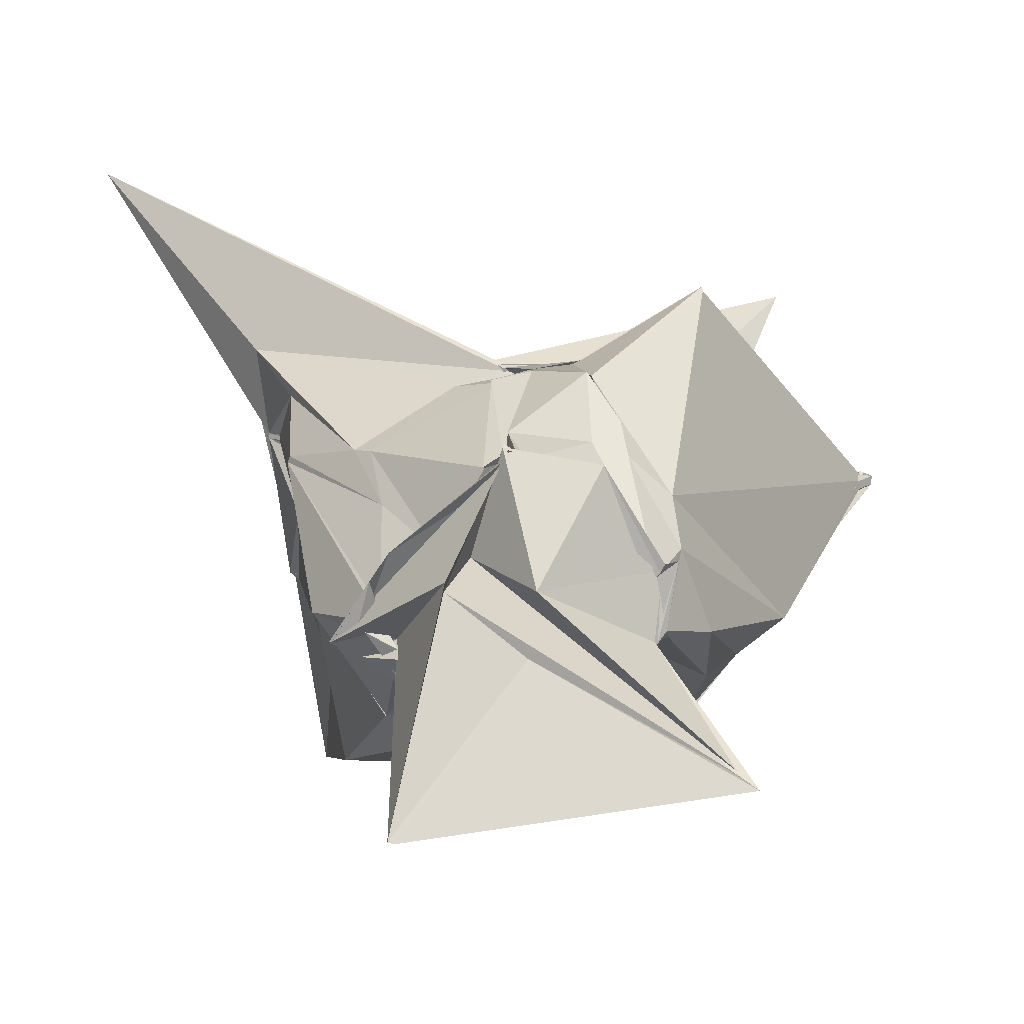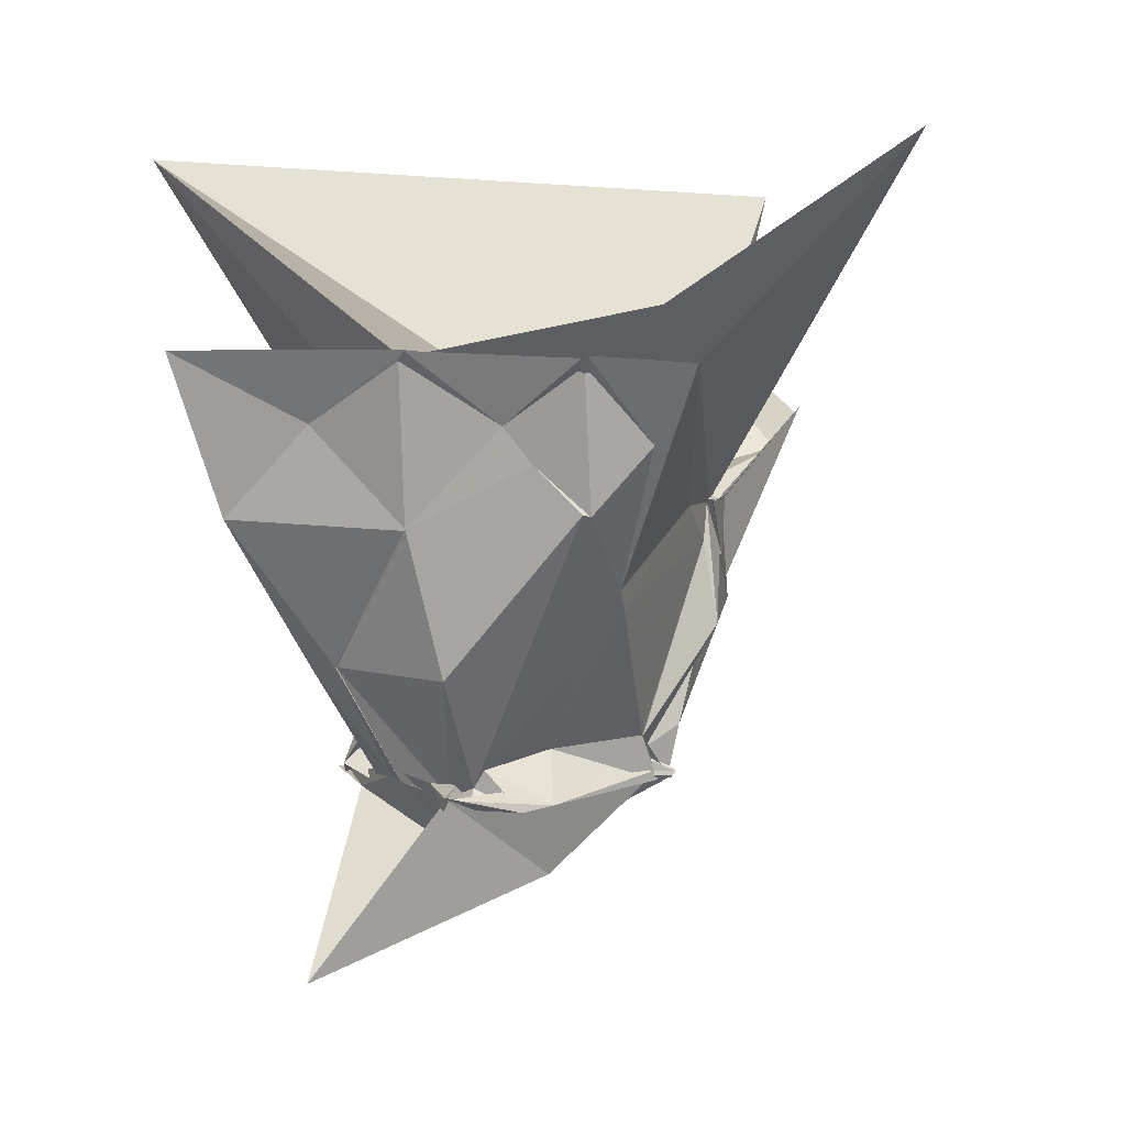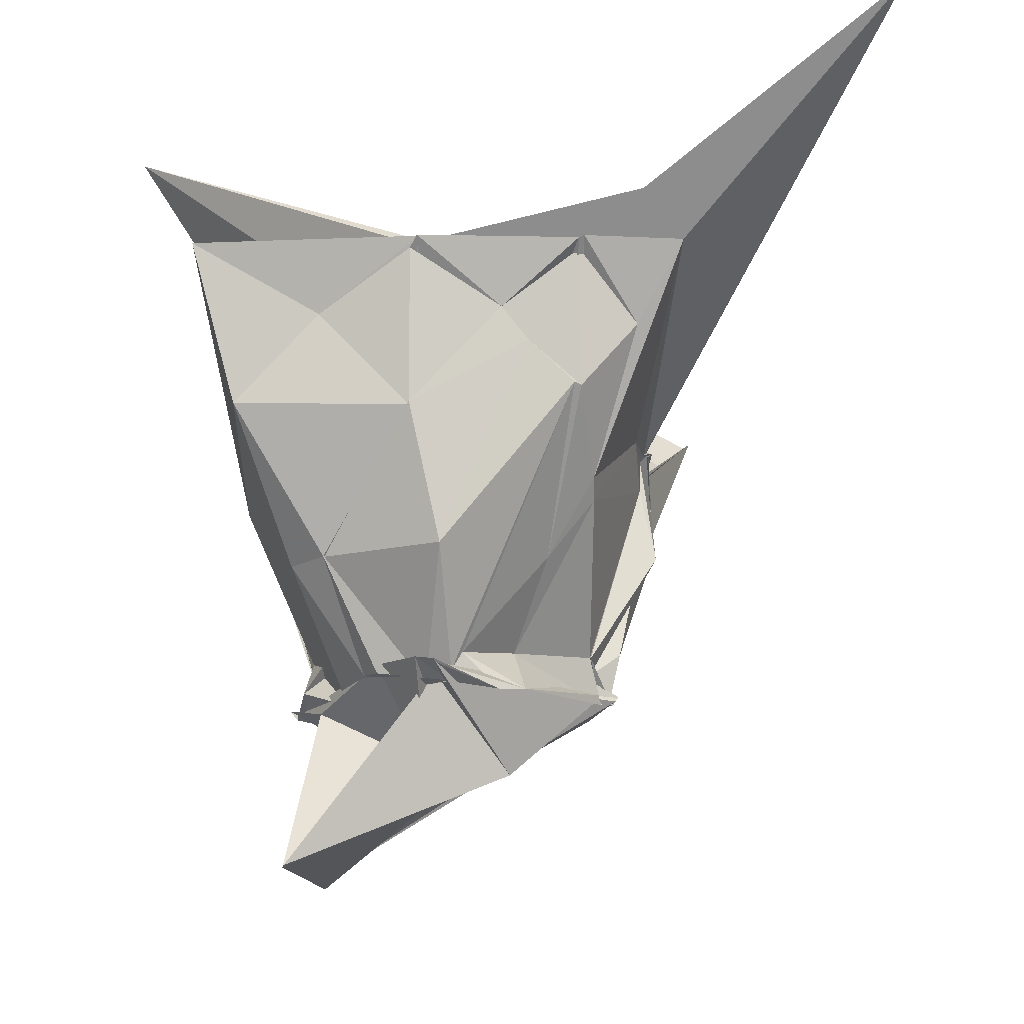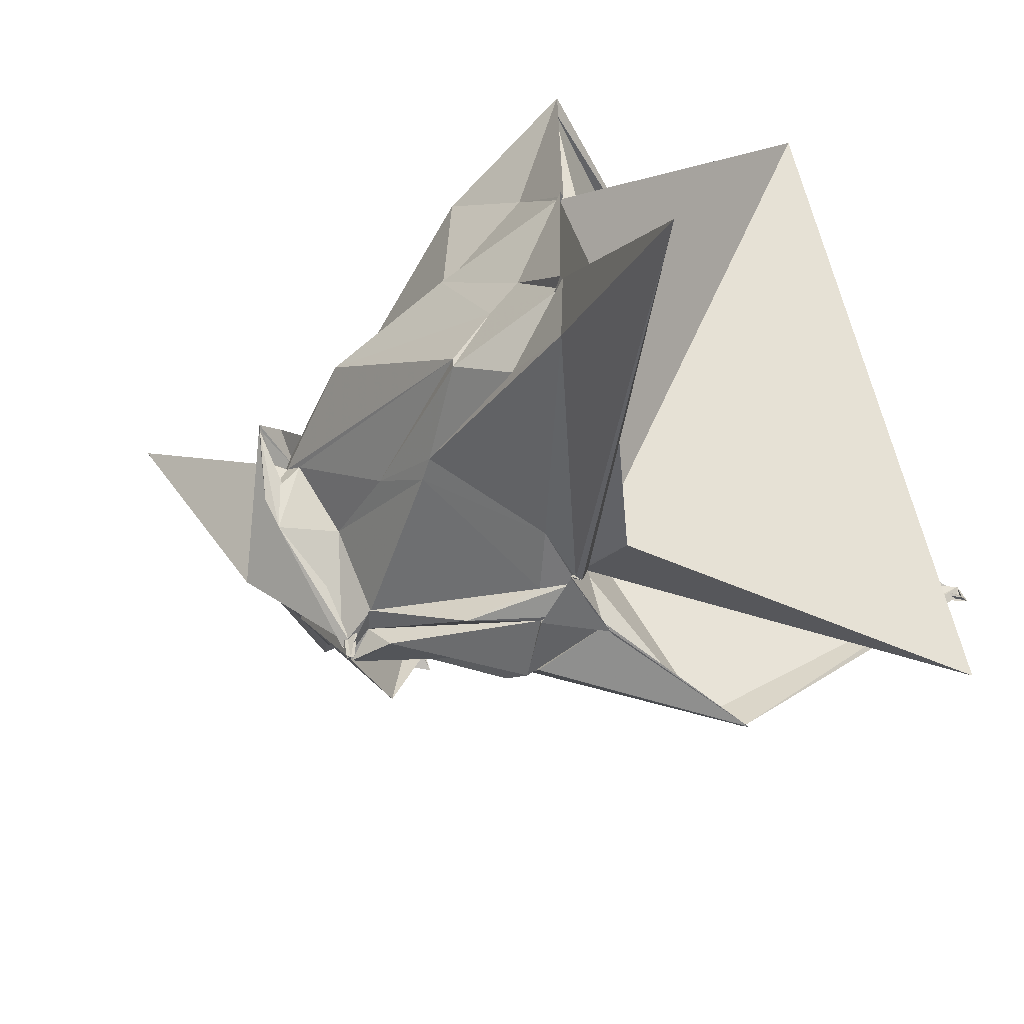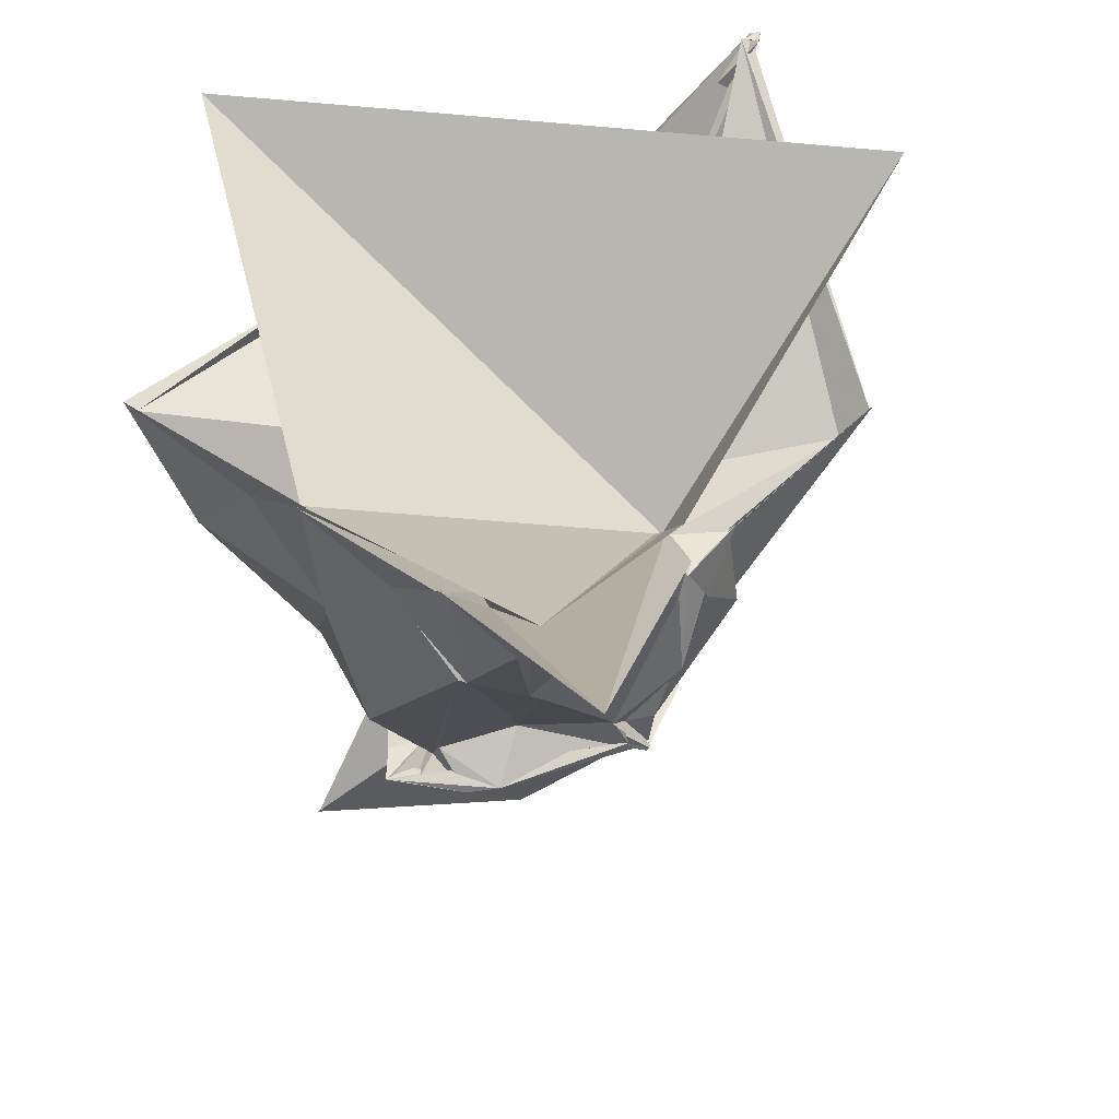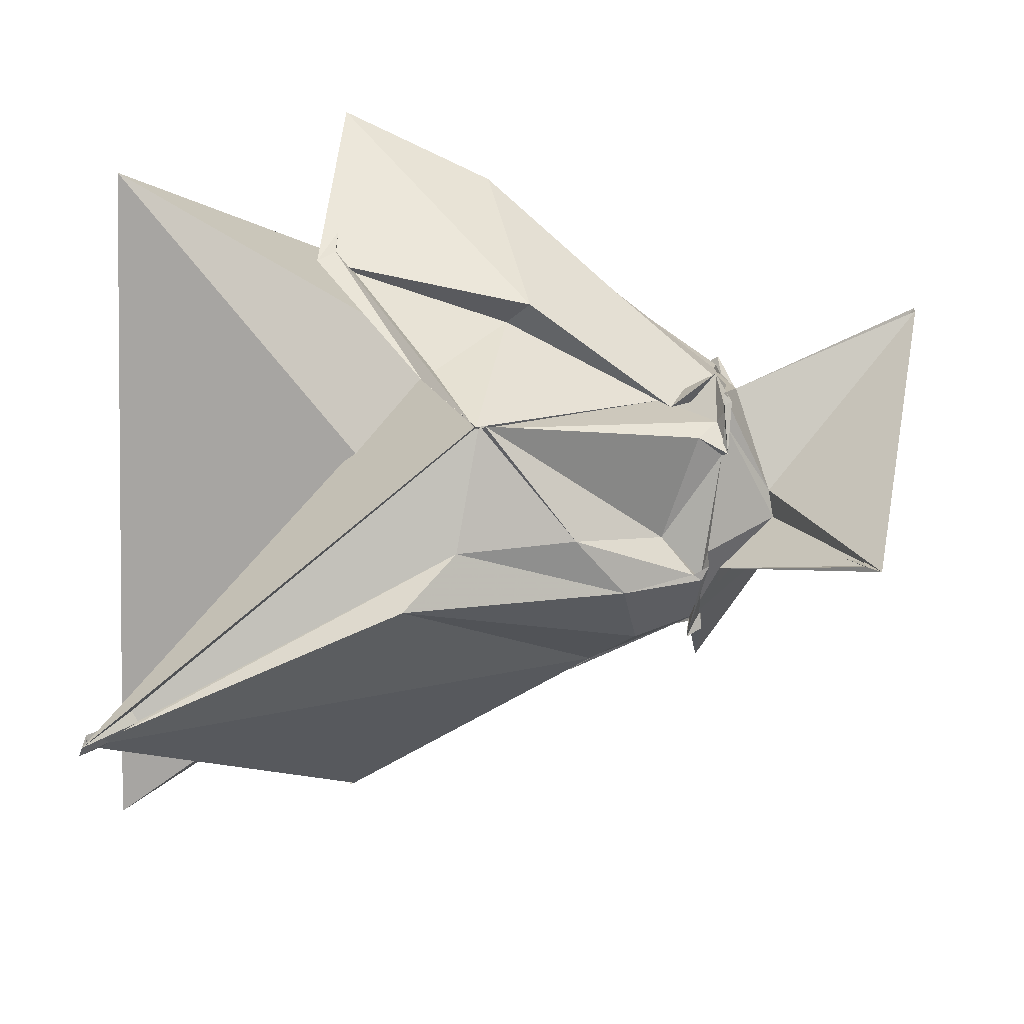
<metadata>
{"format":"obj","ext":"obj","renderer":"f3d","projection":"perspective","resolution":1024,"background":"white","views":[{"elev":-78.2,"azim":9.2,"up":"+Z"},{"elev":6.0,"azim":-75.3,"up":"+Z"},{"elev":-15.0,"azim":-85.6,"up":"+Z"},{"elev":-55.5,"azim":-60.1,"up":"+Y"},{"elev":43.3,"azim":-49.7,"up":"+Z"},{"elev":51.6,"azim":97.8,"up":"+Y"}]}
</metadata>
<code>
v -0.4466 -1.557 1.227
v -0.8572 0.2872 -2.668
v 3.495 0.4963 4.279
v 3.503 0.4049 4.31
v 3.454 0.3806 4.323
v 0.4354 2.392 0.7853
v 0.429 2.406 0.7863
v -0.1545 2.373 1.42
v -1.561 2.486 2.757
v -3.743 2.592 2.828
v -3.394 1.282 2.124
v -3.664 0.2896 2.744
v -3.457 -0.6602 2.135
v -3.59 -1.487 2.707
v -3.275 -2.08 1.965
v -3.673 -2.582 2.75
v -0.6874 -2.066 1.265
v -0.7047 -2.098 1.263
v -0.7438 -2.119 1.238
v 0.1364 -2.059 1.244
v 1.69 -2.566 2.096
v 1.688 -2.524 2.035
v 2.037 1.33 1.296
v 1.396 1.552 0.8417
v 0.3916 2.402 0.7483
v 0.4631 2.426 0.715
v 0.4578 2.444 0.7673
v -1.448 1.951 0.7253
v -1.379 2.336 0.4643
v -3.323 2.187 1.185
v -3.342 0.319 1.118
v -3.405 0.3162 1.137
v -3.418 -0.9413 1.776
v -3.334 -1.487 1.288
v -2.515 -1.574 0.5104
v -1.318 -1.992 1.244
v -0.5976 -2.019 1.225
v -0.4251 -2.121 0.748
v -0.3935 -2.135 0.6709
v 0.04778 -2.032 1.24
v 0.2364 -2.016 0.2827
v 0.8999 -0.7005 -0.5054
v 1.084 0.7843 -0.8534
v 0.9728 1.42 -0.3254
v 0.4417 2.454 0.6777
v 0.4157 2.38 0.7148
v -1.073 1.385 -0.9887
v -0.7397 1.674 -1.115
v -2.287 1.696 -0.3523
v -2.617 1.305 -0.3234
v -2.604 1.297 -0.3249
v -3.209 0.002987 -0.339
v -3.378 -1.419 1.313
v -2.252 -1.06 -0.2911
v -2.321 -1.566 0.3097
v -0.7255 -2.014 0.8421
v -0.8524 -2.189 0.009695
v -0.4091 -2.113 0.6762
v 0.1947 -2.083 0.1615
v 0.4694 -1.564 -0.2643
v 0.482 -1.225 -0.5365
v 0.8954 -0.2094 -0.9831
v 0.5913 0.5773 -1.532
v 0.2294 0.6947 -1.156
v -0.3826 1.646 -1.442
v -0.7038 1.561 -1.608
v -1.246 1.702 -1.538
v -1.486 1.172 -1.725
v -2.007 0.9321 -1.499
v -2.212 0.7663 -1.516
v -2.233 0.2375 -1.651
v -2.354 -0.04219 -1.521
v -2.375 -0.1607 -1.334
v -1.678 -0.6543 -1.212
v -1.035 -1.448 -1.142
v -1.052 -1.459 -1.149
v -0.8213 -1.428 -1.305
v -0.7381 -1.769 -1.055
v 0.1276 -1.419 -0.4824
v 0.5664 -0.1029 -1.645
v 0.5751 -0.0995 -1.631
v 0.5917 0.4989 -1.625
v 0.5113 0.4086 -1.608
v -0.3604 1.435 -1.696
v -0.3343 1.495 -1.758
v -0.7522 1.847 -1.743
v -0.7388 1.791 -1.666
v -1.011 1.4 -1.81
v -2.256 0.2574 -1.648
v -2.557 -0.04466 -1.673
v -2.613 -0.06885 -1.693
v -2.402 -0.5537 -1.737
v -2.154 -0.8137 -1.695
v -0.8398 -1.56 -1.636
v -0.7764 -1.521 -1.521
v -0.7415 -1.677 -1.635
v -0.6669 -1.639 -1.601
v -0.5761 -1.561 -1.592
v 0.6167 -0.1413 -1.661
v 0.6795 -0.2293 -1.672
v 0.8285 -0.2089 -1.526
v 0.4758 0.5991 -1.689
v 3.415 0.5714 4.3
v 3.603 0.4697 4.337
v 3.569 0.5734 4.305
v 0.4521 2.434 0.7852
v -1.701 2.504 2.584
v -3.692 2.458 2.754
v -3.715 0.193 2.851
v -3.77 0.2069 2.843
v -3.717 -1.492 2.785
v -3.712 -1.549 2.808
v -5.376 -4.835 4.774
v -0.6472 -2.093 1.318
v -0.7954 -2.163 1.262
v 0.04575 -2.045 1.207
v 1.479 -2.33 1.671
v 0.2277 -0.9359 1.247
v 0.7605 0.3341 0.9259
v -1.181 1.59 1.415
v -2.776 1.244 2.605
v -2.804 0.2638 1.641
v -2.844 -1.25 1.973
v -2.856 -1.37 1.864
v -0.3784 -1.569 1.251
v -0.5064 -1.641 1.305
v -0.4504 -1.6 1.236
v 2.72 -1.988 4.398
v -1.373 3.691 4.721
v -3.674 0.2561 2.779
v -3.913 -2.925 3.405
v -0.826 -2.118 1.965
v 0.3518 0.685 -1.657
v -0.6099 1.659 -1.693
v -0.7918 1.92 -1.648
v -0.6939 1.842 -1.675
v -2.203 0.7692 -1.421
v -2.666 0.3082 -1.433
v -2.958 0.07887 -1.515
v -2.917 0.06631 -1.546
v -0.8082 -1.578 -1.523
v -0.7553 -1.729 -1.516
v -0.7784 -1.744 -1.546
v -0.7997 -1.716 -1.589
v 0.2118 -1.366 -1.627
v 0.6494 -0.1381 -1.523
v 0.6322 -0.1194 -1.534
v -0.2484 0.6371 -2.303
v -0.4382 0.8437 -2.229
v -1.239 1.509 -1.769
v -1.558 0.3049 -2.38
v -2.234 0.1533 -1.51
v -1.57 -0.6019 -2.523
v -1.052 -1.204 -1.264
v -1.325 -0.5891 -1.507
v -0.6703 -0.3287 -2.395
v 0.446 0.5494 -1.798
v 1.229 1.797 -3.4
v -2.435 1.698 -3.597
v -2.502 1.674 -3.581
v -1.604 -0.487 -2.44
v 1.135 1.728 -3.259
f 3 23 4
f 4 23 24
f 4 24 5
f 5 24 25
f 5 25 6
f 6 25 26
f 6 26 7
f 7 26 27
f 7 27 8
f 8 27 28
f 8 28 9
f 9 28 29
f 9 29 10
f 10 29 30
f 10 30 11
f 11 30 31
f 11 31 12
f 12 31 32
f 12 32 13
f 13 32 33
f 13 33 14
f 14 33 34
f 14 34 15
f 15 34 35
f 15 35 16
f 16 35 36
f 16 36 17
f 17 36 37
f 17 37 18
f 18 37 38
f 18 38 19
f 19 38 39
f 19 39 20
f 20 39 40
f 20 40 21
f 21 40 41
f 21 41 22
f 22 41 42
f 22 42 3
f 3 42 23
f 23 43 24
f 24 43 44
f 24 44 25
f 25 44 45
f 25 45 26
f 26 45 46
f 26 46 27
f 27 46 47
f 27 47 28
f 28 47 48
f 28 48 29
f 29 48 49
f 29 49 30
f 30 49 50
f 30 50 31
f 31 50 51
f 31 51 32
f 32 51 52
f 32 52 33
f 33 52 53
f 33 53 34
f 34 53 54
f 34 54 35
f 35 54 55
f 35 55 36
f 36 55 56
f 36 56 37
f 37 56 57
f 37 57 38
f 38 57 58
f 38 58 39
f 39 58 59
f 39 59 40
f 40 59 60
f 40 60 41
f 41 60 61
f 41 61 42
f 42 61 62
f 42 62 23
f 23 62 43
f 43 63 44
f 44 63 64
f 44 64 45
f 45 64 65
f 45 65 46
f 46 65 66
f 46 66 47
f 47 66 67
f 47 67 48
f 48 67 68
f 48 68 49
f 49 68 69
f 49 69 50
f 50 69 70
f 50 70 51
f 51 70 71
f 51 71 52
f 52 71 72
f 52 72 53
f 53 72 73
f 53 73 54
f 54 73 74
f 54 74 55
f 55 74 75
f 55 75 56
f 56 75 76
f 56 76 57
f 57 76 77
f 57 77 58
f 58 77 78
f 58 78 59
f 59 78 79
f 59 79 60
f 60 79 80
f 60 80 61
f 61 80 81
f 61 81 62
f 62 81 82
f 62 82 43
f 43 82 63
f 63 83 64
f 64 83 84
f 64 84 65
f 65 84 85
f 65 85 66
f 66 85 86
f 66 86 67
f 67 86 87
f 67 87 68
f 68 87 88
f 68 88 69
f 69 88 89
f 69 89 70
f 70 89 90
f 70 90 71
f 71 90 91
f 71 91 72
f 72 91 92
f 72 92 73
f 73 92 93
f 73 93 74
f 74 93 94
f 74 94 75
f 75 94 95
f 75 95 76
f 76 95 96
f 76 96 77
f 77 96 97
f 77 97 78
f 78 97 98
f 78 98 79
f 79 98 99
f 79 99 80
f 80 99 100
f 80 100 81
f 81 100 101
f 81 101 82
f 82 101 102
f 82 102 63
f 63 102 83
f 103 104 118
f 104 119 118
f 104 105 119
f 105 120 119
f 105 106 120
f 106 107 120
f 107 121 120
f 107 108 121
f 108 122 121
f 108 109 122
f 109 110 122
f 110 123 122
f 110 111 123
f 111 124 123
f 111 112 124
f 112 113 124
f 113 125 124
f 113 114 125
f 114 126 125
f 114 115 126
f 115 116 126
f 116 127 126
f 116 117 127
f 117 118 127
f 117 103 118
f 118 119 128
f 119 129 128
f 119 120 129
f 120 121 129
f 121 130 129
f 121 122 130
f 122 123 130
f 123 131 130
f 123 124 131
f 124 125 131
f 125 132 131
f 125 126 132
f 126 127 132
f 127 128 132
f 127 118 128
f 133 148 134
f 134 148 149
f 134 149 135
f 135 149 150
f 135 150 136
f 136 150 137
f 137 150 151
f 137 151 138
f 138 151 152
f 138 152 139
f 139 152 140
f 140 152 153
f 140 153 141
f 141 153 154
f 141 154 142
f 142 154 143
f 143 154 155
f 143 155 144
f 144 155 156
f 144 156 145
f 145 156 146
f 146 156 157
f 146 157 147
f 147 157 148
f 147 148 133
f 148 158 149
f 149 158 159
f 149 159 150
f 150 159 151
f 151 159 160
f 151 160 152
f 152 160 153
f 153 160 161
f 153 161 154
f 154 161 155
f 155 161 162
f 155 162 156
f 156 162 157
f 157 162 158
f 157 158 148
f 3 4 103
f 103 4 104
f 4 5 104
f 104 5 105
f 5 6 105
f 105 6 106
f 6 7 106
f 7 8 106
f 106 8 107
f 8 9 107
f 107 9 108
f 9 10 108
f 108 10 109
f 10 11 109
f 11 12 109
f 109 12 110
f 12 13 110
f 110 13 111
f 13 14 111
f 111 14 112
f 14 15 112
f 15 16 112
f 112 16 113
f 16 17 113
f 113 17 114
f 17 18 114
f 114 18 115
f 18 19 115
f 19 20 115
f 115 20 116
f 20 21 116
f 116 21 117
f 21 22 117
f 117 22 103
f 22 3 103
f 83 133 84
f 84 133 134
f 84 134 85
f 85 134 135
f 85 135 86
f 86 135 136
f 86 136 87
f 87 136 88
f 88 136 137
f 88 137 89
f 89 137 138
f 89 138 90
f 90 138 139
f 90 139 91
f 91 139 92
f 92 139 140
f 92 140 93
f 93 140 141
f 93 141 94
f 94 141 142
f 94 142 95
f 95 142 96
f 96 142 143
f 96 143 97
f 97 143 144
f 97 144 98
f 98 144 145
f 98 145 99
f 99 145 100
f 100 145 146
f 100 146 101
f 101 146 147
f 101 147 102
f 102 147 133
f 102 133 83
f 128 129 1
f 129 130 1
f 130 131 1
f 131 132 1
f 132 128 1
f 159 158 2
f 160 159 2
f 161 160 2
f 162 161 2
f 158 162 2

</code>
